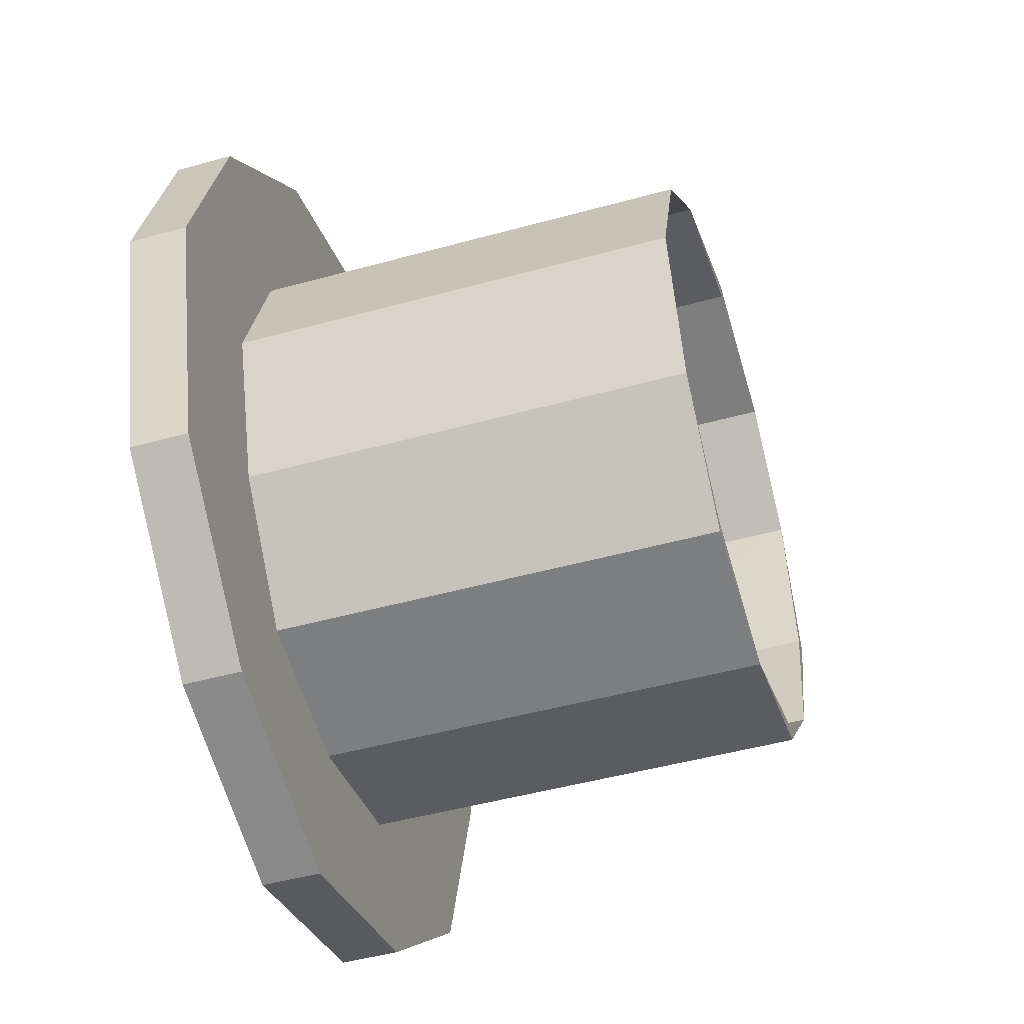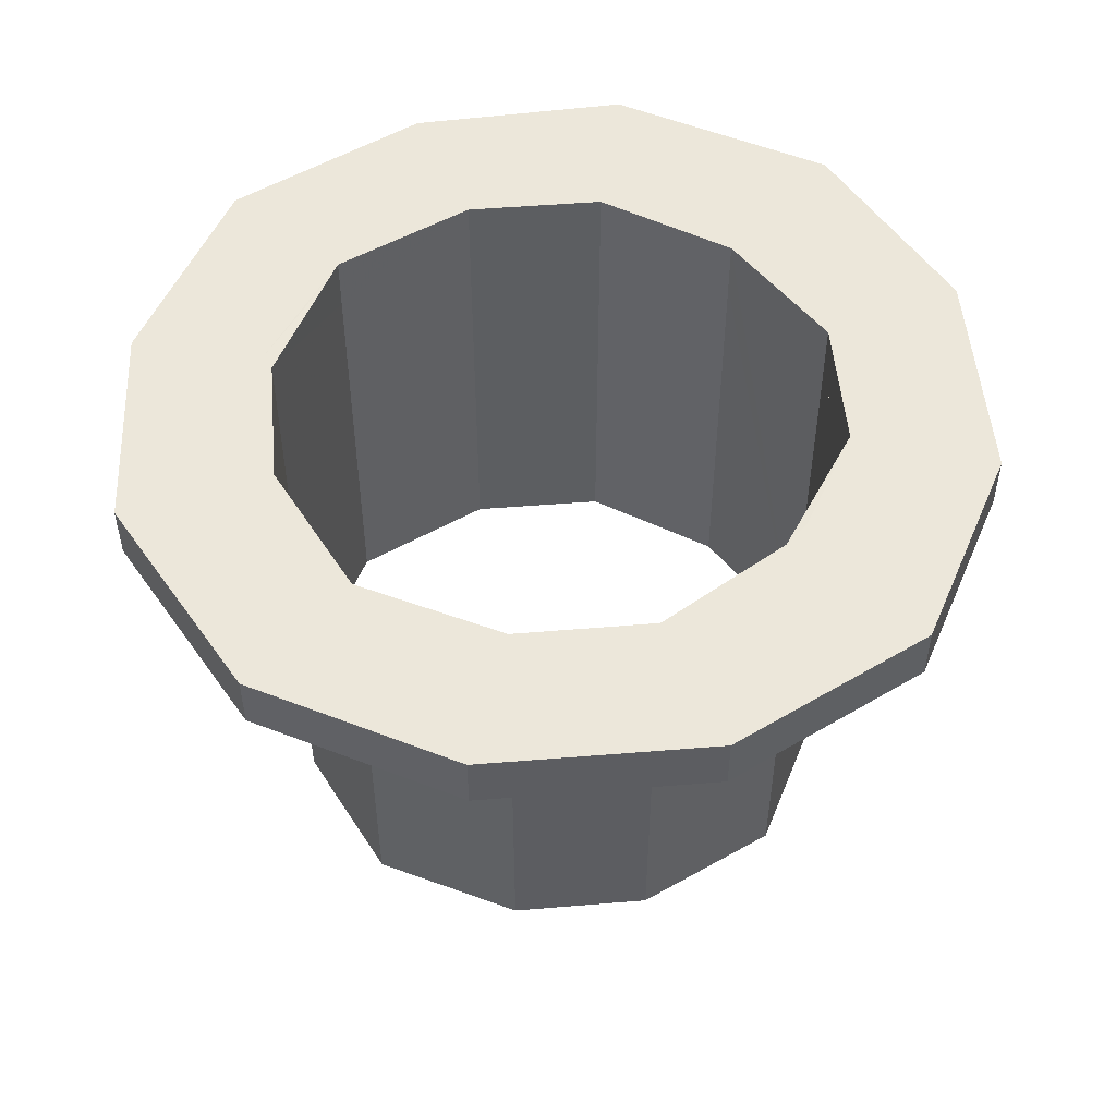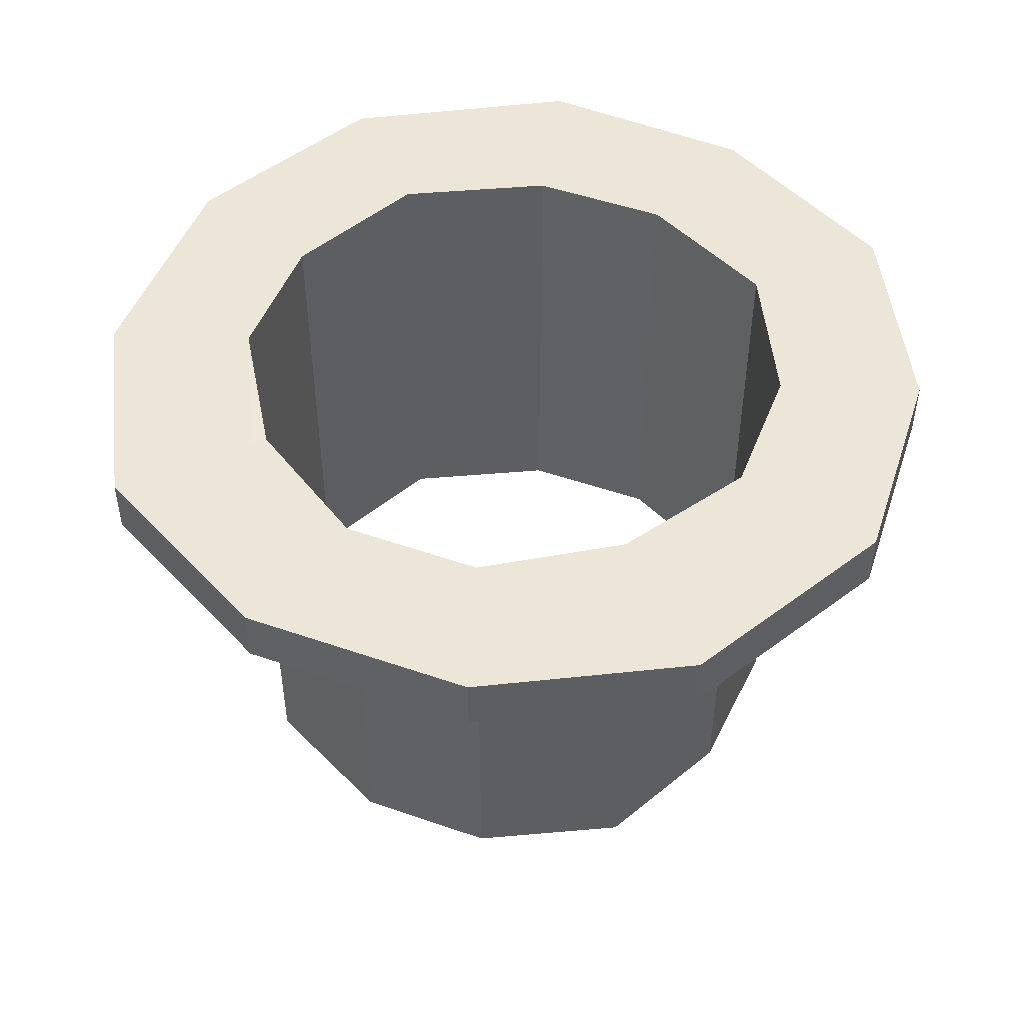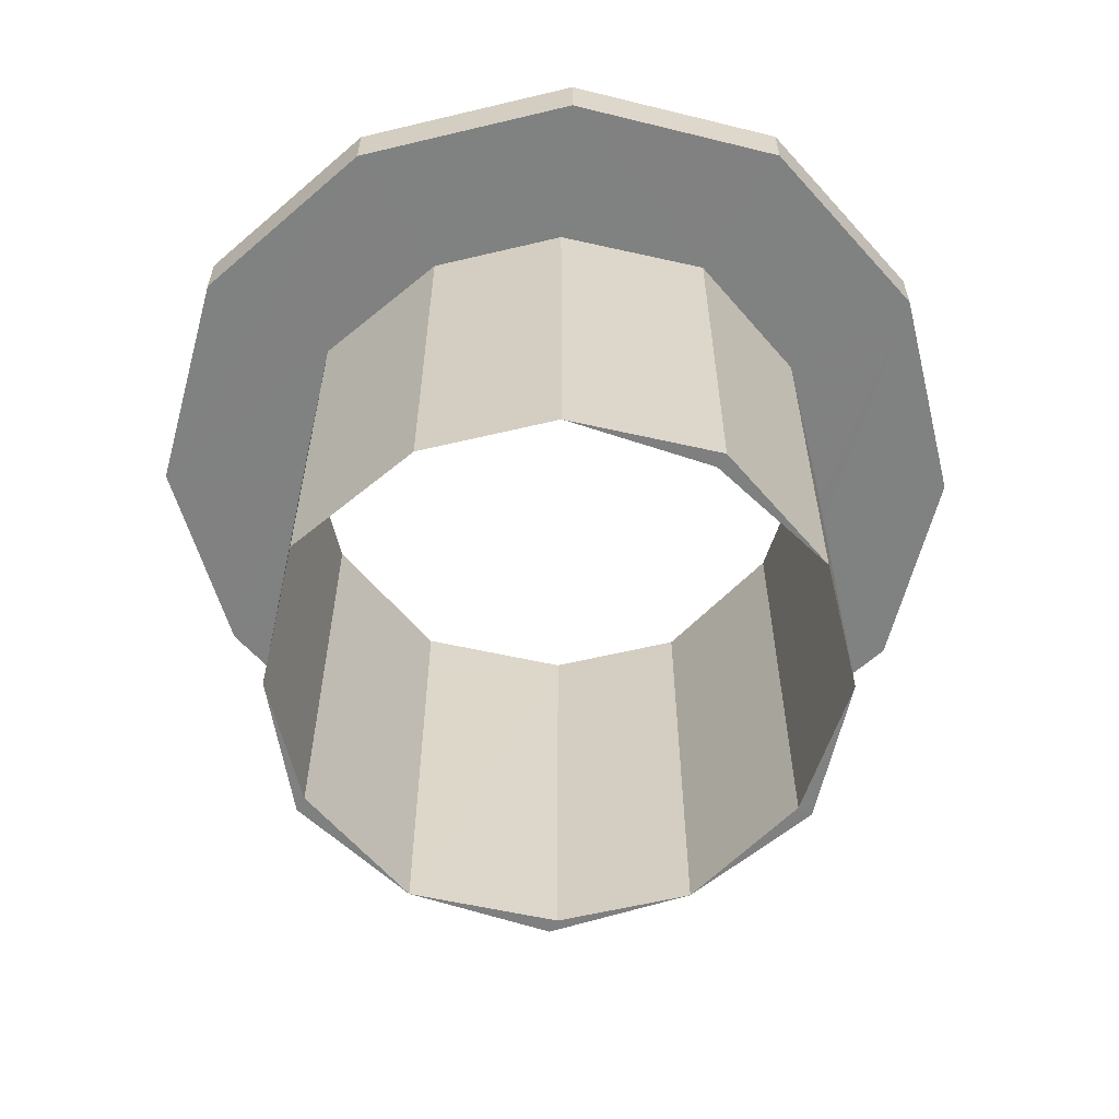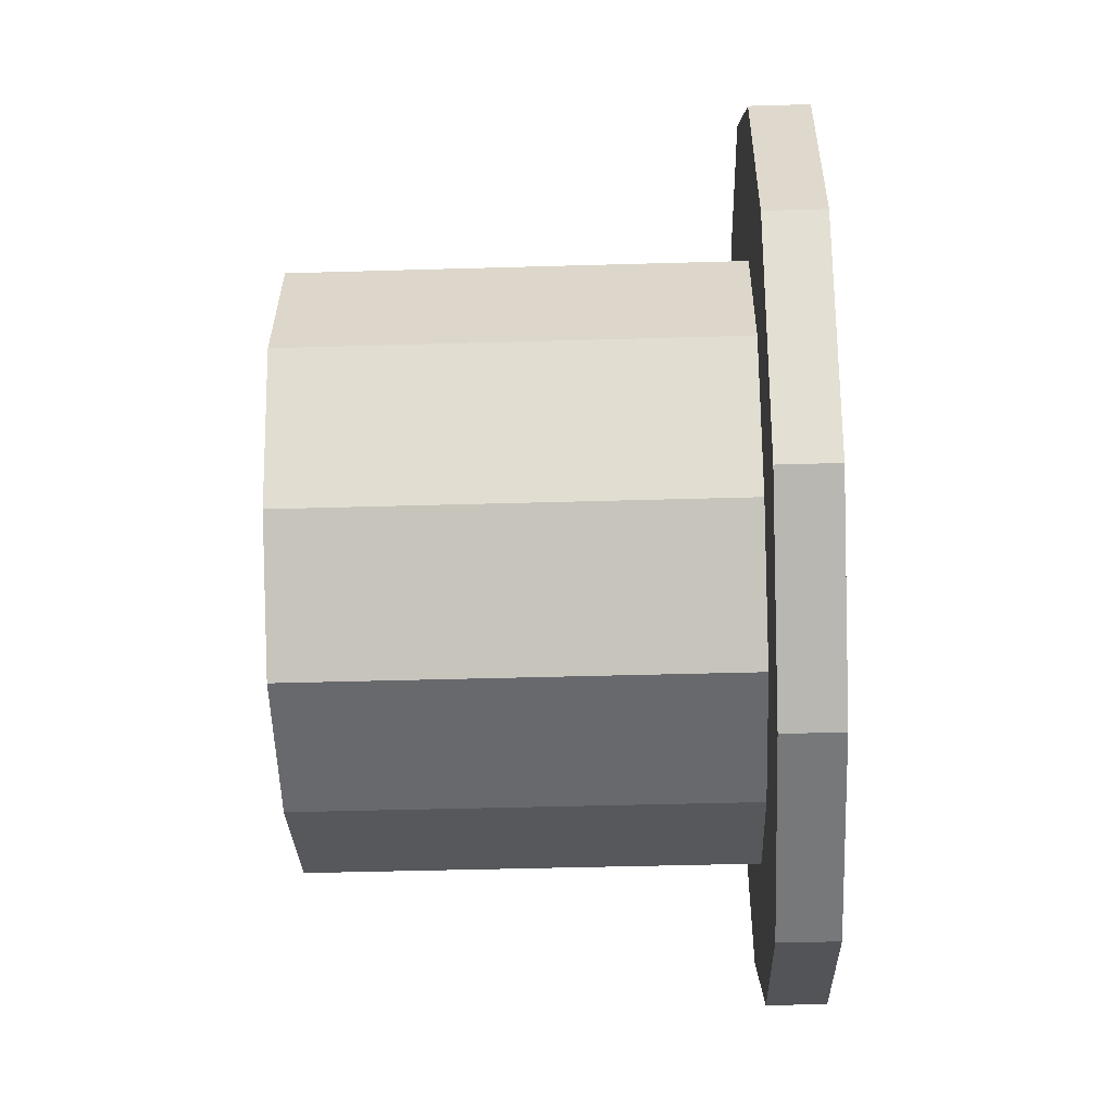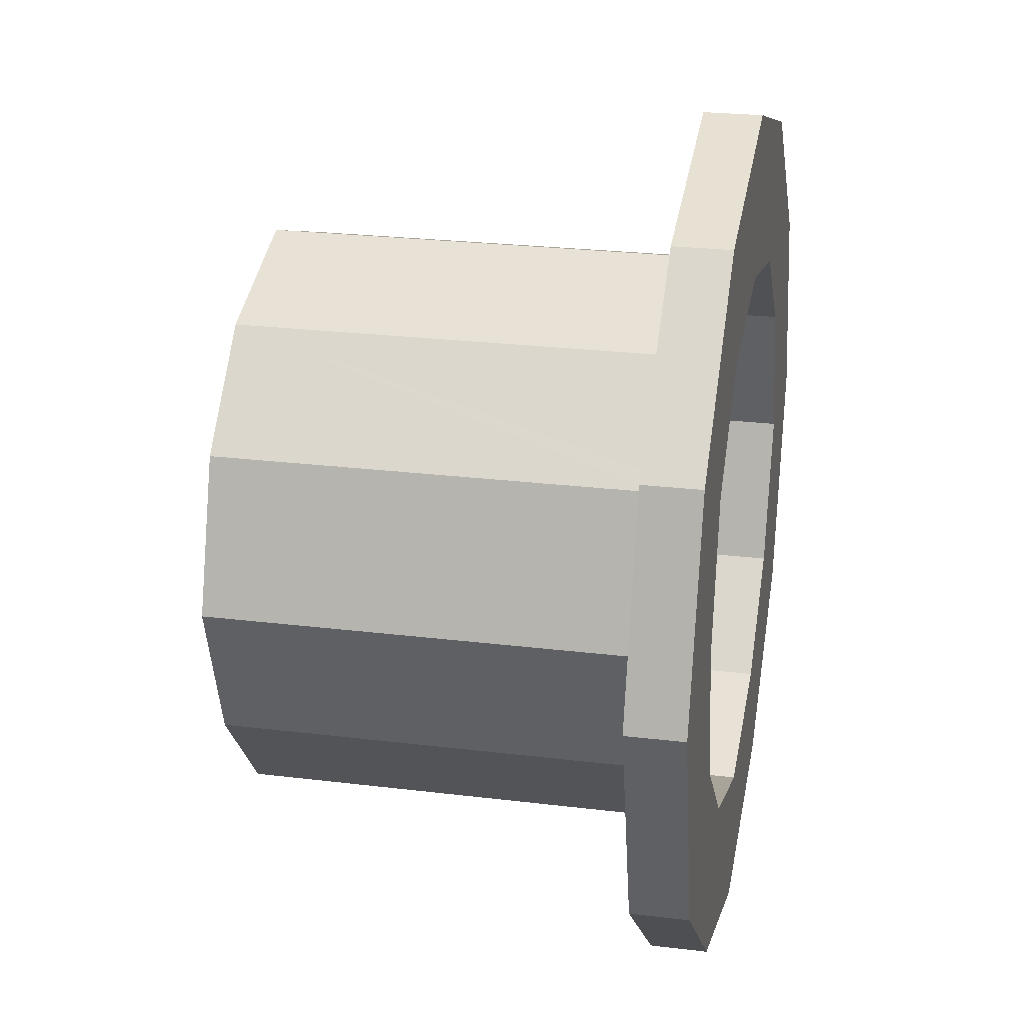
<metadata>
{"format":"obj","ext":"obj","renderer":"f3d","projection":"perspective","resolution":1024,"background":"white","views":[{"elev":-47.8,"azim":107.3,"up":"+Y"},{"elev":51.5,"azim":130.0,"up":"+Z"},{"elev":49.2,"azim":-113.9,"up":"+Z"},{"elev":-60.3,"azim":148.7,"up":"+Z"},{"elev":-40.4,"azim":-87.9,"up":"+Y"},{"elev":24.7,"azim":-78.6,"up":"+Y"}]}
</metadata>
<code>
o 13577
v 2245 1914 11.49
v 2245 1914 11.49
v 2245 1914 11.49
v 2245 1914 11.49
v 2245 1914 11.45
v 2245 1914 11.49
v 2245 1914 11.45
v 2245 1914 11.45
v 2246 1914 11.45
v 2245 1914 11.49
v 2246 1914 11.49
v 2245 1914 11.49
v 2245 1914 11.45
v 2245 1914 11.45
v 2245 1914 11.45
v 2245 1914 11.49
v 2245 1914 11.45
v 2245 1914 11.45
v 2246 1914 11.45
v 2245 1914 11.45
v 2246 1914 11.45
v 2246 1914 11.49
v 2246 1914 11.49
v 2246 1914 11.45
v 2245 1914 11.49
v 2246 1914 11.19
v 2245 1914 11.19
v 2246 1914 11.49
v 2246 1914 11.19
v 2246 1914 11.19
v 2245 1914 11.19
v 2246 1914 11.19
v 2245 1914 11.19
v 2246 1914 11.45
v 2246 1914 11.19
v 2246 1914 11.19
v 2246 1914 11.19
v 2246 1914 11.19
v 2246 1914 11.19
v 2246 1914 11.45
v 2246 1914 11.19
v 2246 1914 11.19
v 2246 1914 11.45
v 2246 1914 11.45
v 2246 1914 11.45
v 2246 1914 11.19
v 2246 1914 11.19
v 2246 1914 11.19
v 2246 1914 11.19
v 2246 1914 11.19
v 2246 1914 11.19
v 2246 1914 11.19
v 2246 1914 11.19
v 2246 1914 11.19
v 2246 1914 11.45
v 2246 1914 11.45
v 2246 1914 11.45
v 2246 1914 11.45
v 2246 1914 11.45
v 2246 1914 11.45
v 2246 1914 11.19
v 2246 1914 11.49
v 2246 1914 11.19
v 2246 1914 11.49
v 2246 1914 11.49
v 2246 1914 11.49
v 2246 1914 11.45
v 2246 1914 11.45
v 2246 1914 11.49
v 2246 1914 11.49
v 2246 1914 11.49
v 2246 1914 11.45
v 2246 1914 11.45
v 2246 1914 11.45
v 2246 1914 11.45
v 2246 1914 11.49
v 2246 1914 11.49
v 2246 1914 11.49
v 2246 1914 11.45
v 2246 1914 11.45
v 2246 1914 11.19
v 2246 1914 11.19
v 2246 1914 11.49
v 2246 1914 11.49
v 2246 1914 11.45
v 2246 1914 11.49
v 2246 1914 11.49
v 2246 1914 11.49
v 2246 1914 11.49
v 2246 1914 11.49
v 2246 1914 11.49
v 2246 1914 11.49
v 2246 1914 11.49
v 2246 1914 11.45
v 2246 1914 11.49
v 2246 1914 11.45
v 2246 1914 11.45
v 2246 1914 11.45
v 2246 1914 11.45
v 2246 1914 11.49
v 2246 1914 11.49
v 2246 1914 11.45
v 2246 1914 11.49
v 2246 1914 11.45
v 2246 1914 11.49
v 2246 1914 11.45
v 2246 1914 11.49
v 2246 1914 11.45
v 2246 1914 11.45
v 2246 1914 11.45
v 2246 1914 11.45
v 2246 1914 11.19
v 2246 1914 11.45
v 2246 1914 11.45
v 2246 1914 11.19
v 2246 1914 11.45
v 2246 1914 11.45
v 2246 1914 11.19
v 2246 1914 11.49
v 2246 1914 11.49
v 2246 1914 11.45
v 2246 1914 11.19
v 2246 1914 11.49
v 2246 1914 11.45
v 2246 1914 11.19
v 2246 1914 11.49
v 2246 1914 11.19
v 2246 1914 11.49
v 2246 1914 11.49
v 2246 1914 11.45
v 2246 1914 11.49
v 2246 1914 11.49
v 2246 1914 11.49
v 2246 1914 11.49
v 2246 1914 11.49
v 2246 1914 11.49
v 2246 1914 11.49
v 2246 1914 11.49
v 2246 1914 11.49
v 2246 1914 11.45
v 2246 1914 11.49
v 2246 1914 11.45
v 2246 1914 11.45
v 2246 1914 11.45
v 2246 1914 11.19
v 2246 1914 11.45
v 2245 1914 11.45
v 2246 1914 11.45
v 2246 1914 11.45
v 2246 1914 11.19
v 2245 1914 11.19
v 2246 1914 11.19
v 2245 1914 11.45
v 2246 1914 11.19
v 2245 1914 11.49
v 2246 1914 11.45
v 2245 1914 11.49
v 2246 1914 11.49
v 2246 1914 11.19
v 2246 1914 11.49
v 2246 1914 11.45
v 2246 1914 11.49
v 2246 1914 11.45
v 2245 1914 11.45
v 2245 1914 11.19
v 2246 1914 11.19
v 2246 1914 11.49
v 2246 1914 11.49
v 2246 1914 11.49
v 2245 1914 11.49
v 2246 1914 11.49
v 2246 1914 11.49
v 2246 1914 11.45
v 2246 1914 11.49
v 2246 1914 11.45
v 2245 1914 11.19
v 2246 1914 11.49
v 2246 1914 11.49
v 2246 1914 11.19
v 2246 1914 11.19
v 2246 1914 11.19
v 2246 1914 11.19
v 2246 1914 11.19
v 2246 1914 11.19
v 2246 1914 11.45
v 2246 1914 11.19
v 2246 1914 11.49
v 2246 1914 11.19
v 2246 1914 11.45
v 2246 1914 11.19
v 2246 1914 11.49
v 2246 1914 11.49
v 2246 1914 11.49
v 2246 1914 11.49
v 2246 1914 11.49
v 2246 1914 11.49
v 2246 1914 11.49
f 1 2 3
f 4 5 1
f 6 7 4
f 5 8 9
f 10 9 8
f 5 11 12
f 10 12 11
f 13 10 14
f 15 16 13
f 14 17 18
f 5 19 20
f 20 21 17
f 22 17 21
f 23 21 24
f 10 22 25
f 26 20 27
f 26 28 29
f 30 31 27
f 31 32 33
f 27 34 35
f 36 34 35
f 37 32 38
f 28 39 38
f 40 39 41
f 42 28 43
f 42 44 45
f 46 38 47
f 43 48 47
f 43 49 47
f 50 49 51
f 52 53 50
f 54 40 50
f 55 40 56
f 57 58 55
f 56 59 60
f 61 59 54
f 54 62 61
f 63 64 54
f 65 62 66
f 67 66 60
f 68 69 67
f 65 70 71
f 60 72 73
f 66 74 75
f 76 24 74
f 77 78 70
f 77 72 79
f 80 79 72
f 81 80 82
f 82 83 81
f 61 84 82
f 82 85 61
f 86 84 87
f 88 83 86
f 89 90 88
f 87 91 92
f 93 94 87
f 95 96 93
f 97 85 94
f 97 98 99
f 94 100 101
f 102 44 98
f 102 91 103
f 64 103 91
f 104 105 100
f 106 107 105
f 108 106 109
f 109 104 110
f 110 104 111
f 111 112 110
f 112 113 114
f 115 116 113
f 111 94 117
f 117 118 111
f 119 118 120
f 121 122 117
f 120 122 123
f 124 125 121
f 123 125 126
f 126 66 123
f 126 127 128
f 128 129 126
f 127 130 131
f 128 130 132
f 130 133 134
f 135 129 131
f 136 137 135
f 138 129 135
f 138 76 129
f 129 76 64
f 138 139 103
f 140 103 139
f 141 23 138
f 141 11 139
f 142 139 11
f 140 143 44
f 140 144 143
f 145 143 144
f 142 146 144
f 142 147 146
f 148 145 149
f 46 146 150
f 151 146 150
f 152 153 151
f 153 154 155
f 152 156 36
f 157 154 158
f 158 159 160
f 161 159 162
f 108 154 163
f 163 19 108
f 164 19 163
f 163 165 164
f 164 166 148
f 19 2 107
f 25 107 2
f 167 25 162
f 167 168 169
f 170 171 25
f 172 170 25
f 167 173 9
f 156 9 173
f 25 22 174
f 174 22 141
f 175 176 174
f 177 176 157
f 177 141 178
f 178 141 132
f 178 166 177
f 156 179 180
f 181 179 182
f 183 184 181
f 185 186 179
f 185 173 79
f 187 79 173
f 83 188 186
f 189 180 188
f 190 83 189
f 187 191 83
f 187 90 191
f 159 189 90
f 191 90 192
f 191 192 193
f 194 195 192
f 160 189 196
f 191 197 78
f 189 78 197

</code>
